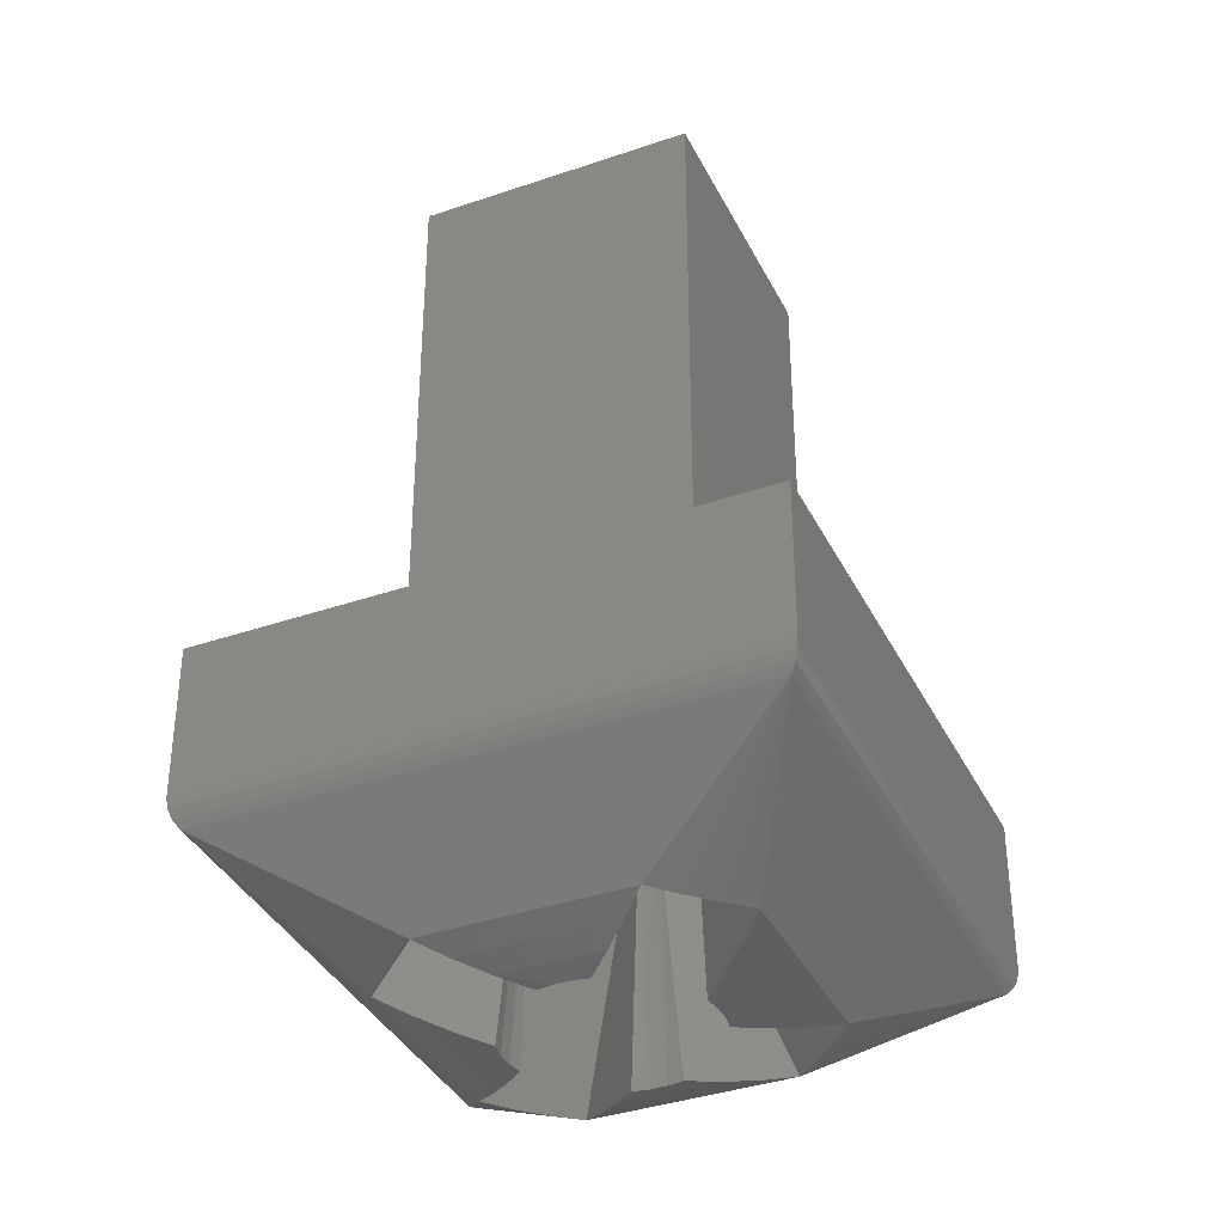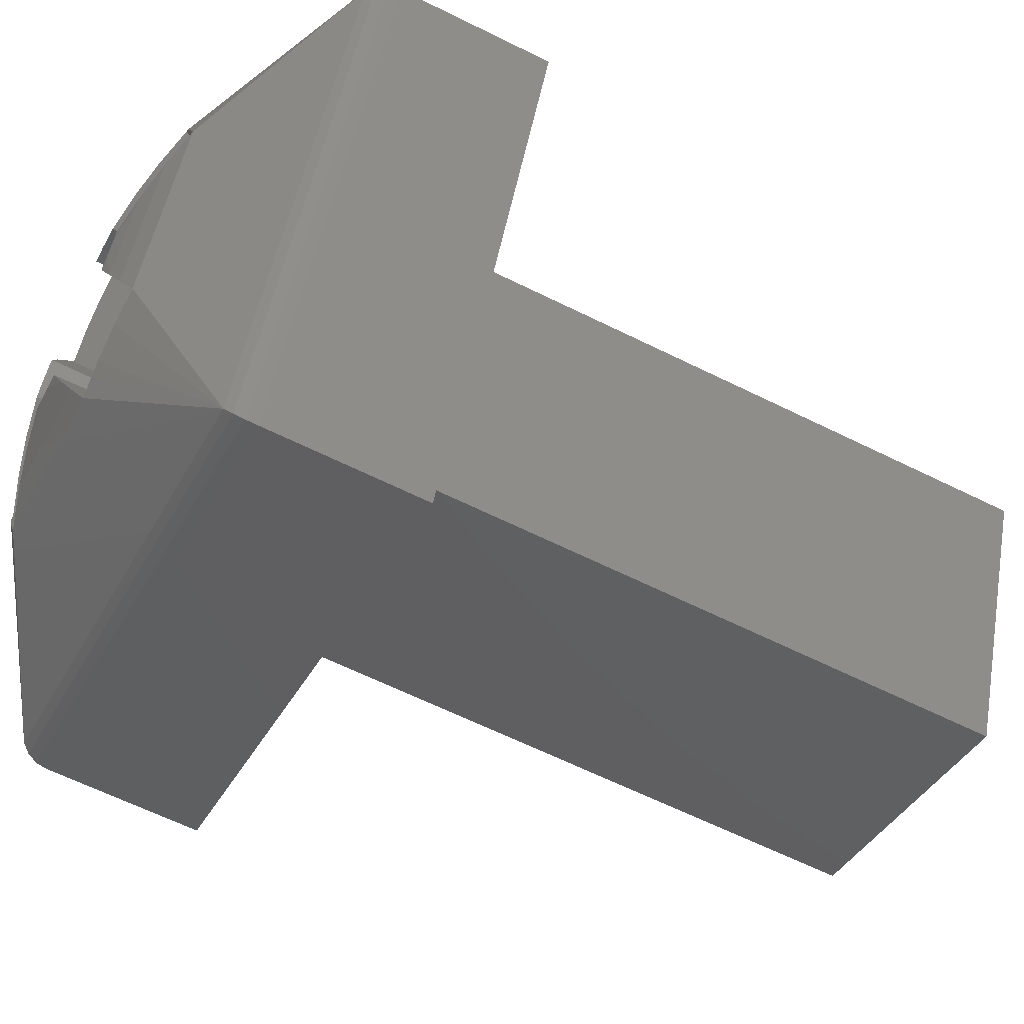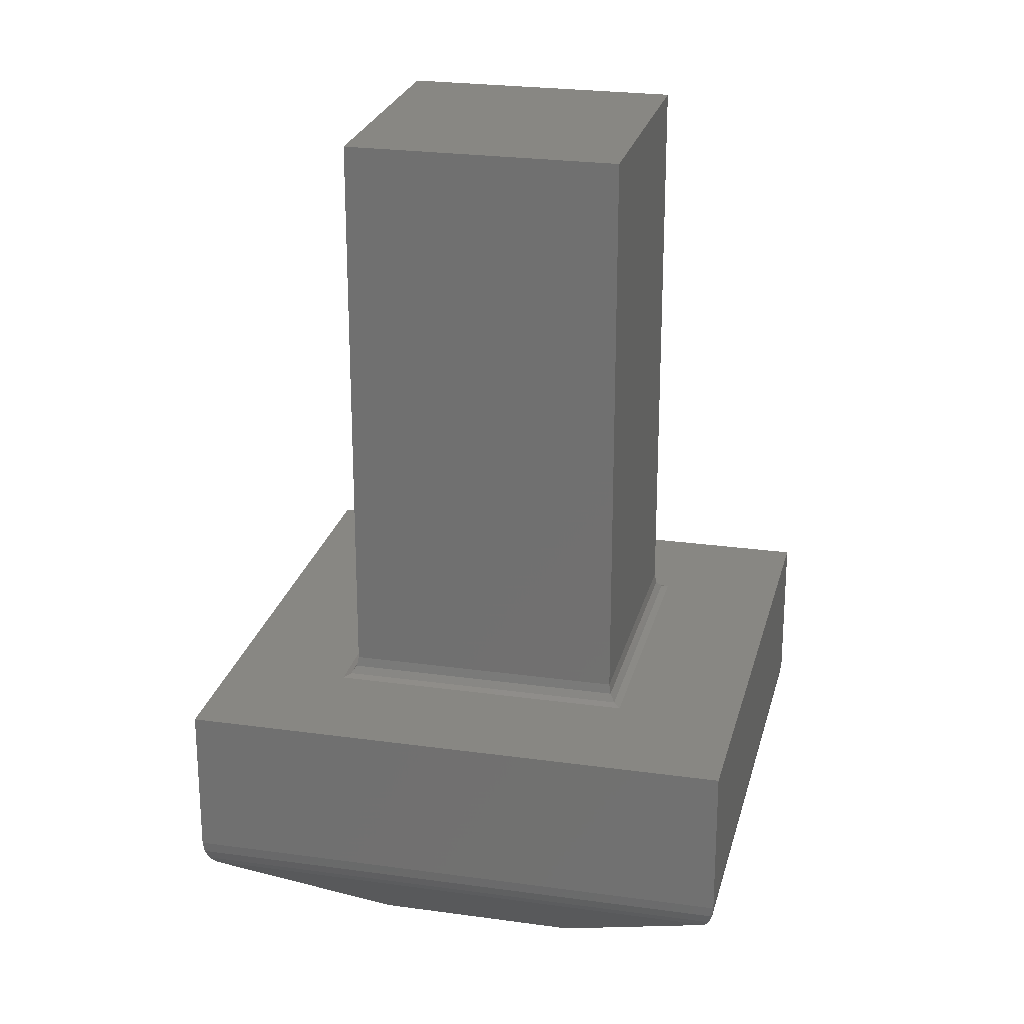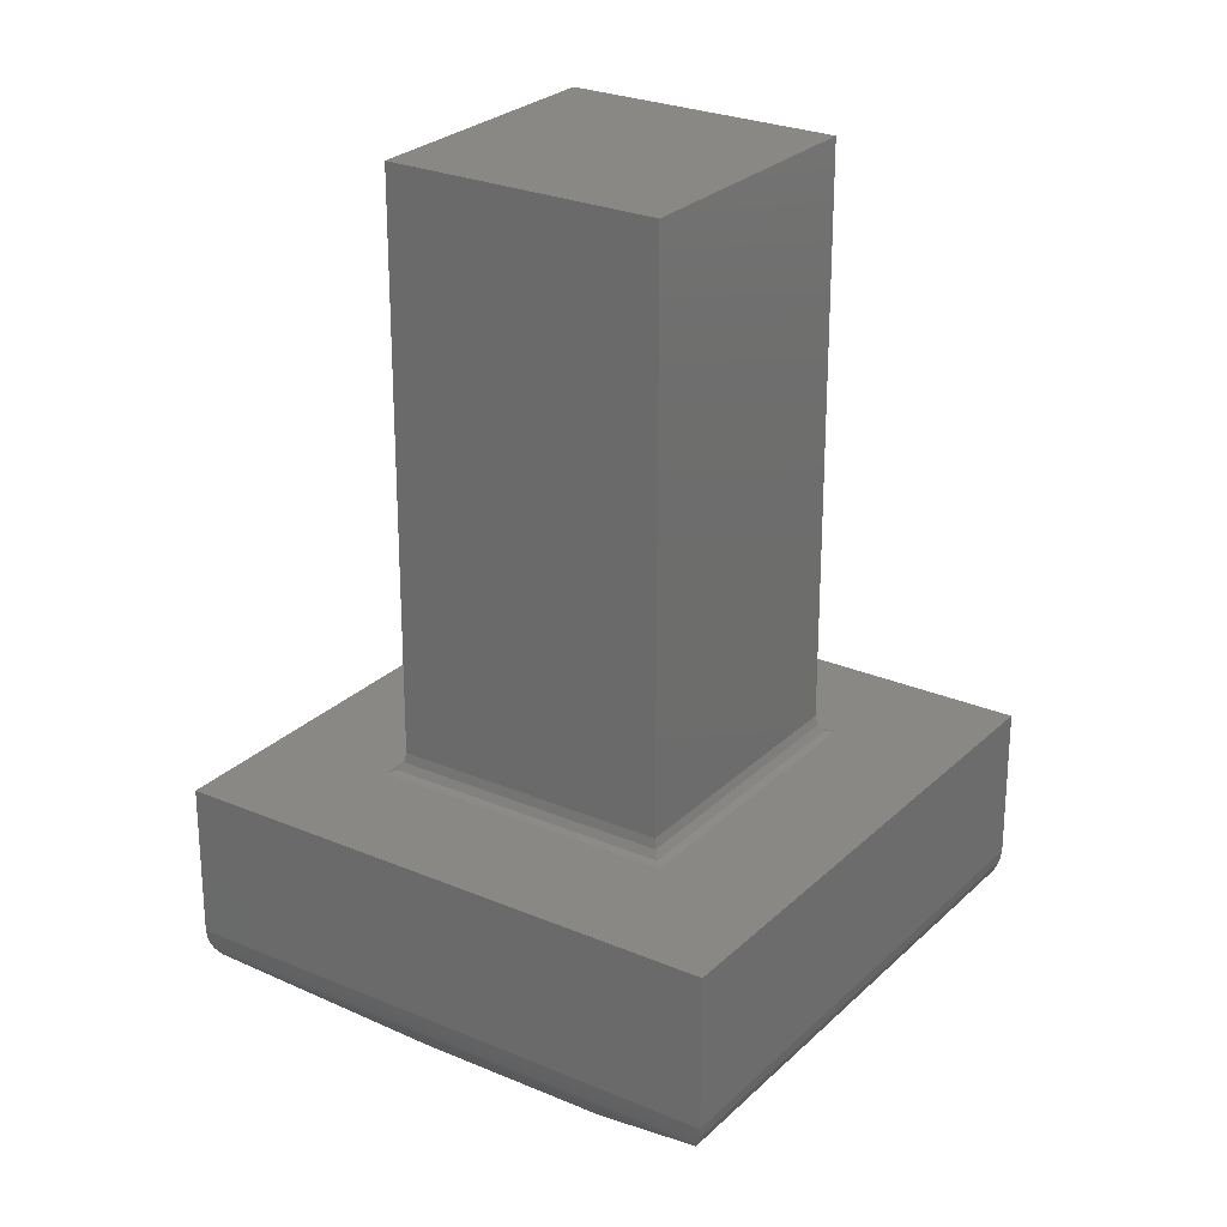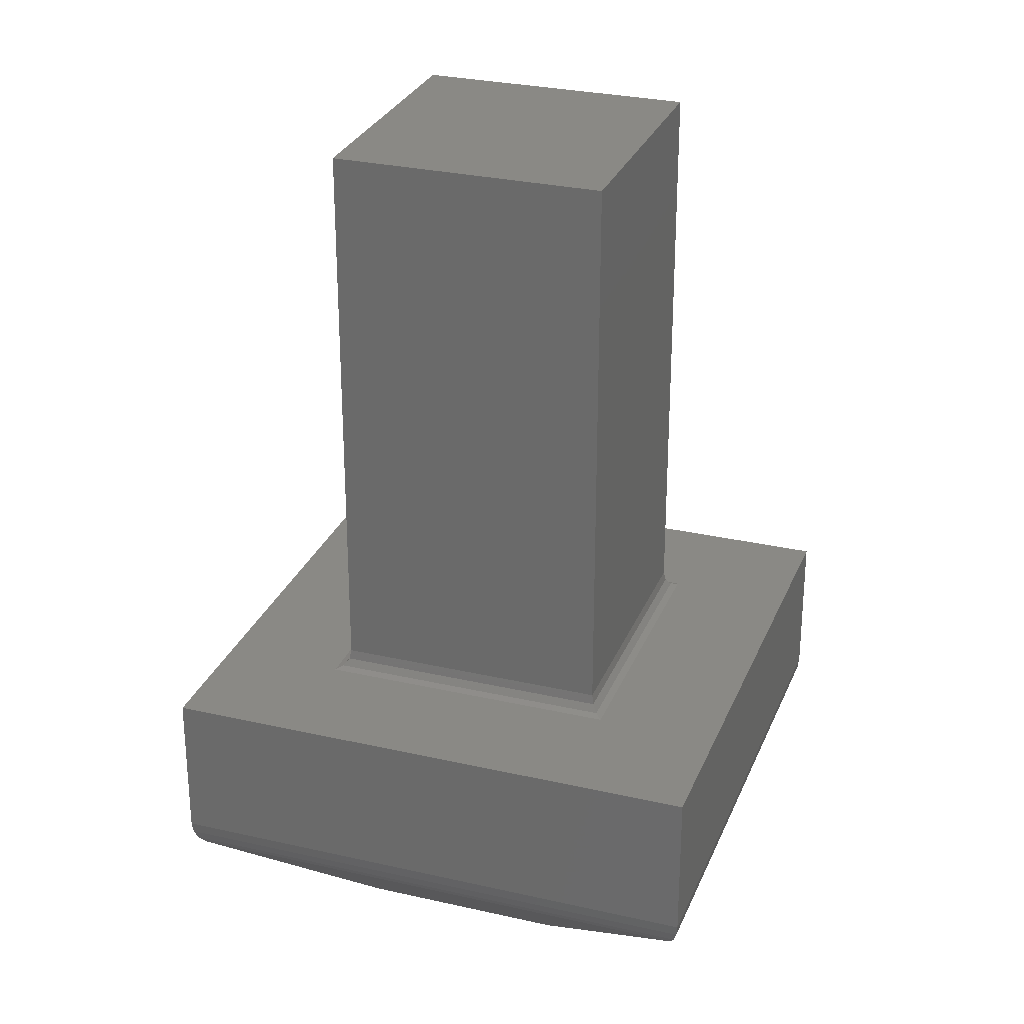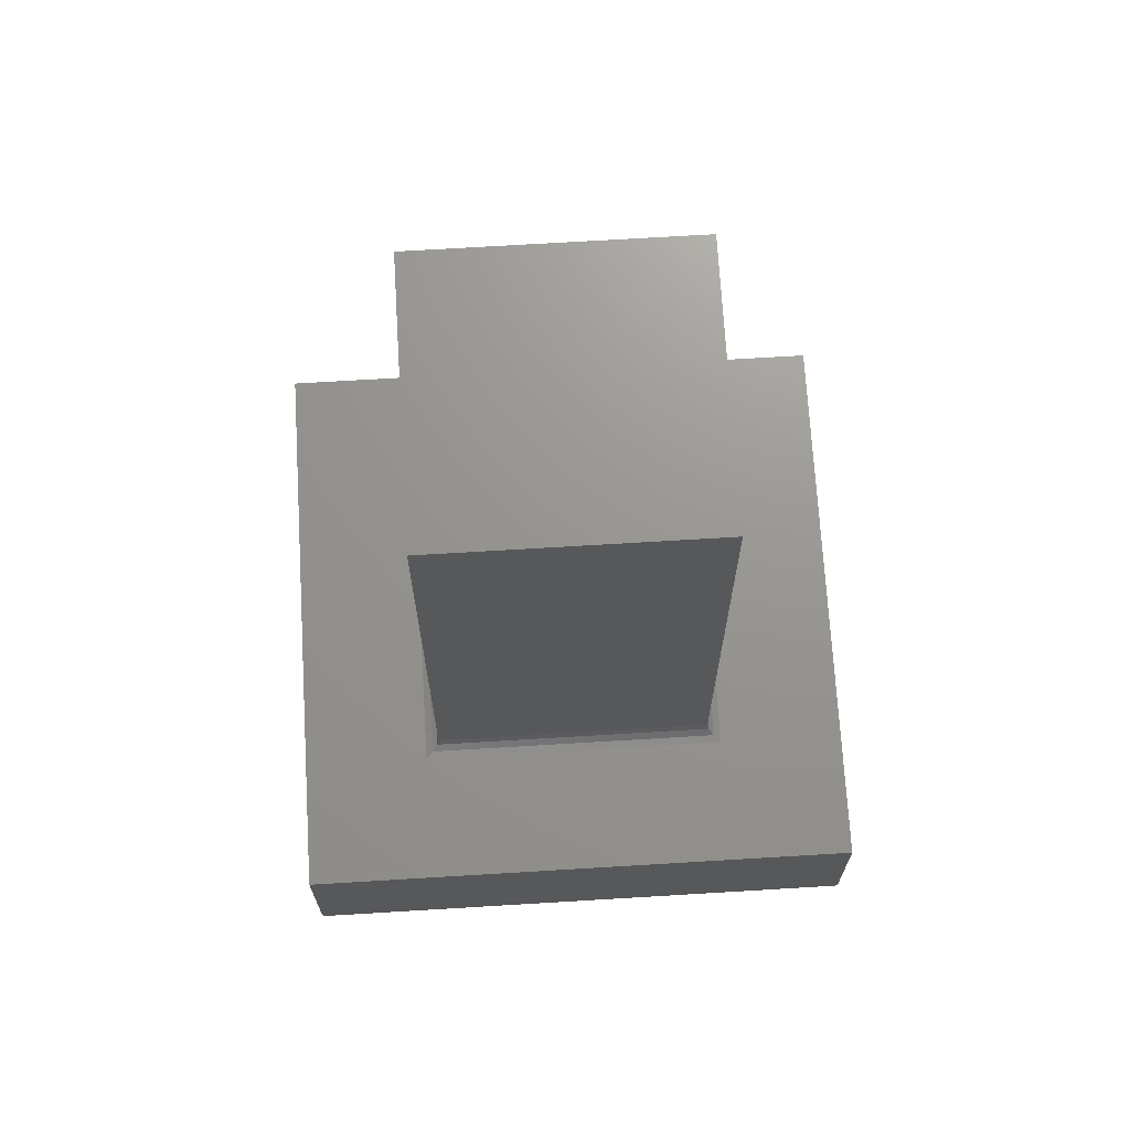
<metadata>
{"format":"stl","ext":"stl","renderer":"f3d","projection":"perspective","resolution":1024,"background":"white","views":[{"elev":-37.1,"azim":-43.5,"up":"+Z"},{"elev":-62.1,"azim":-116.9,"up":"+Y"},{"elev":24.1,"azim":125.7,"up":"+Z"},{"elev":26.0,"azim":56.8,"up":"+Z"},{"elev":28.4,"azim":-138.3,"up":"+Z"},{"elev":70.7,"azim":109.1,"up":"+Z"}]}
</metadata>
<code>
# stl→obj: 120 verts, 245 faces
v 0.2029 -0.1119 0.7029
v 0.2028 -0.1118 0.7029
v 0.204 -0.1147 0.7029
v 0.203 -0.1119 0.7031
v 0.2029 -0.1119 0.703
v 0.204 -0.1145 0.7031
v 0.2056 -0.1107 0.7029
v 0.2056 -0.1106 0.7029
v 0.2056 -0.1108 0.703
v 0.2056 -0.1108 0.7031
v 0.2067 -0.1135 0.7029
v 0.2068 -0.1135 0.7029
v 0.2067 -0.1134 0.703
v 0.2067 -0.1134 0.7031
v 0.204 -0.1146 0.7029
v 0.204 -0.1145 0.703
v 0.203 -0.1119 0.7089
v 0.2056 -0.1108 0.7089
v 0.2067 -0.1134 0.7089
v 0.204 -0.1145 0.7089
v 0.2063 -0.109 0.7029
v 0.2011 -0.1111 0.7029
v 0.2085 -0.1142 0.7029
v 0.2033 -0.1164 0.7029
v 0.2063 -0.109 0.7013
v 0.2011 -0.1111 0.7013
v 0.2085 -0.1142 0.7013
v 0.2033 -0.1164 0.7013
v 0.2011 -0.1111 0.7012
v 0.2063 -0.109 0.7012
v 0.2063 -0.109 0.7011
v 0.2063 -0.1091 0.701
v 0.2012 -0.1112 0.701
v 0.2012 -0.1112 0.7011
v 0.2085 -0.1142 0.7012
v 0.2084 -0.1142 0.7011
v 0.2084 -0.1141 0.701
v 0.2033 -0.1163 0.7012
v 0.2033 -0.1163 0.7011
v 0.2033 -0.1162 0.701
v 0.2051 -0.1106 0.7001
v 0.2032 -0.1114 0.7001
v 0.2054 -0.1108 0.7001
v 0.2049 -0.111 0.7
v 0.2035 -0.1116 0.7
v 0.203 -0.1117 0.7001
v 0.2057 -0.1109 0.7001
v 0.2048 -0.1113 0.6999
v 0.2039 -0.1117 0.6999
v 0.2029 -0.1121 0.7001
v 0.206 -0.111 0.7001
v 0.2045 -0.1117 0.6998
v 0.2043 -0.1118 0.6998
v 0.2047 -0.1117 0.6998
v 0.2042 -0.1119 0.6998
v 0.2028 -0.1124 0.7001
v 0.2057 -0.1122 0.6998
v 0.2056 -0.1121 0.6998
v 0.2058 -0.1117 0.6999
v 0.2038 -0.113 0.6998
v 0.2035 -0.1127 0.6999
v 0.2038 -0.1128 0.6998
v 0.2039 -0.1131 0.6998
v 0.2062 -0.1127 0.6999
v 0.2058 -0.1124 0.6998
v 0.2058 -0.1125 0.6998
v 0.2039 -0.1136 0.6999
v 0.2031 -0.1125 0.7
v 0.204 -0.1133 0.6998
v 0.2065 -0.1128 0.7
v 0.2059 -0.1114 0.7
v 0.2037 -0.114 0.7
v 0.2068 -0.1129 0.7001
v 0.2036 -0.1143 0.7001
v 0.2058 -0.1136 0.6999
v 0.2053 -0.1136 0.6998
v 0.2054 -0.1135 0.6998
v 0.2051 -0.1136 0.6998
v 0.2048 -0.114 0.6999
v 0.2049 -0.1137 0.6998
v 0.2061 -0.1138 0.7
v 0.2047 -0.1144 0.7
v 0.2064 -0.1139 0.7001
v 0.2045 -0.1147 0.7001
v 0.2067 -0.1133 0.7001
v 0.2066 -0.1136 0.7001
v 0.2042 -0.1146 0.7001
v 0.2039 -0.1144 0.7001
v 0.2057 -0.112 0.7021
v 0.2055 -0.1122 0.7021
v 0.205 -0.1118 0.7021
v 0.2046 -0.1118 0.7021
v 0.2047 -0.1116 0.7021
v 0.2053 -0.112 0.7021
v 0.2044 -0.1119 0.7021
v 0.2045 -0.1119 0.7021
v 0.2041 -0.1118 0.7021
v 0.2042 -0.112 0.7021
v 0.2041 -0.1122 0.7021
v 0.204 -0.1123 0.7021
v 0.2037 -0.1128 0.7021
v 0.204 -0.1125 0.7021
v 0.204 -0.1127 0.7021
v 0.204 -0.1129 0.7021
v 0.2041 -0.1131 0.7021
v 0.204 -0.113 0.7021
v 0.204 -0.1134 0.7021
v 0.2043 -0.1134 0.7021
v 0.2049 -0.1138 0.7021
v 0.2047 -0.1135 0.7021
v 0.205 -0.1135 0.7021
v 0.2052 -0.1134 0.7021
v 0.2051 -0.1135 0.7021
v 0.2055 -0.1135 0.7021
v 0.2056 -0.1128 0.7021
v 0.2056 -0.1124 0.7021
v 0.2059 -0.1126 0.7021
v 0.2055 -0.1132 0.7021
v 0.2056 -0.1123 0.7021
v 0.2048 -0.1127 0.7024
f 1 2 3
f 4 5 6
f 7 2 1
f 7 8 2
f 9 4 10
f 9 1 5
f 9 5 4
f 9 7 1
f 11 12 8
f 11 8 7
f 13 10 14
f 13 7 9
f 13 11 7
f 13 9 10
f 15 3 12
f 15 12 11
f 15 1 3
f 16 5 1
f 16 14 6
f 16 1 15
f 16 15 11
f 16 13 14
f 16 11 13
f 16 6 5
f 10 4 17
f 10 17 18
f 14 18 19
f 14 10 18
f 6 19 20
f 6 14 19
f 4 20 17
f 4 6 20
f 20 19 18
f 17 20 18
f 8 21 22
f 2 8 22
f 3 2 22
f 23 12 3
f 23 8 12
f 23 21 8
f 24 23 3
f 24 3 22
f 25 26 22
f 25 22 21
f 27 21 23
f 27 25 21
f 28 23 24
f 28 27 23
f 26 24 22
f 26 28 24
f 29 28 26
f 30 29 26
f 30 26 25
f 31 32 33
f 31 33 34
f 31 34 29
f 31 29 30
f 35 25 27
f 35 30 25
f 36 37 32
f 36 31 30
f 36 30 35
f 36 32 31
f 38 27 28
f 38 35 27
f 38 28 29
f 39 40 37
f 39 33 40
f 39 34 33
f 39 29 34
f 39 35 38
f 39 36 35
f 39 38 29
f 39 37 36
f 41 33 32
f 42 33 41
f 43 41 32
f 44 42 41
f 45 42 44
f 46 33 42
f 47 43 32
f 48 45 44
f 49 45 48
f 50 33 46
f 51 47 32
f 52 49 48
f 53 49 52
f 54 52 48
f 55 49 53
f 56 33 50
f 57 58 59
f 60 61 62
f 63 61 60
f 64 57 59
f 64 65 57
f 64 66 65
f 67 61 63
f 67 68 61
f 67 63 69
f 70 59 71
f 70 64 59
f 72 68 67
f 72 56 68
f 73 71 51
f 73 70 71
f 74 56 72
f 74 33 56
f 75 76 77
f 75 78 76
f 79 78 75
f 79 80 78
f 81 79 75
f 82 79 81
f 83 82 81
f 84 82 83
f 37 73 51
f 37 85 73
f 37 86 85
f 37 83 86
f 37 84 83
f 37 51 32
f 40 84 37
f 40 87 84
f 40 88 87
f 40 74 88
f 40 33 74
f 89 59 58
f 89 71 59
f 89 51 71
f 90 89 58
f 91 92 93
f 94 91 93
f 89 94 93
f 90 94 89
f 93 44 41
f 93 48 44
f 93 54 48
f 92 54 93
f 53 95 95
f 53 95 55
f 52 92 96
f 52 96 95
f 52 95 53
f 54 92 52
f 97 49 55
f 97 45 49
f 97 42 45
f 95 97 55
f 98 97 95
f 99 97 98
f 100 97 99
f 101 100 102
f 103 101 102
f 104 101 103
f 101 97 100
f 101 68 56
f 101 61 68
f 101 62 61
f 101 104 62
f 63 105 69
f 63 106 106
f 63 106 105
f 60 104 106
f 60 106 63
f 62 104 60
f 107 67 69
f 107 72 67
f 107 74 72
f 107 69 105
f 108 107 105
f 109 110 111
f 109 107 110
f 110 107 108
f 109 82 84
f 109 79 82
f 109 80 79
f 109 111 80
f 76 112 112
f 76 112 77
f 78 113 112
f 78 111 113
f 78 112 76
f 80 111 78
f 114 75 77
f 114 81 75
f 114 83 81
f 112 114 77
f 115 116 117
f 114 118 115
f 114 112 118
f 114 115 117
f 117 70 73
f 117 64 70
f 117 66 64
f 117 116 66
f 57 90 58
f 57 116 119
f 57 119 90
f 65 116 116
f 65 116 57
f 66 116 65
f 99 120 100
f 98 120 99
f 95 120 98
f 95 120 95
f 96 120 95
f 92 120 96
f 91 120 92
f 94 120 91
f 90 120 94
f 119 120 90
f 116 120 119
f 116 120 116
f 115 120 116
f 120 112 112
f 120 112 113
f 120 113 111
f 120 115 118
f 120 118 112
f 120 120 115
f 110 120 111
f 108 120 110
f 105 120 108
f 106 120 105
f 106 120 106
f 104 120 106
f 103 120 104
f 102 120 103
f 100 120 102
f 117 73 85
f 114 85 86
f 114 86 83
f 114 117 85
f 88 74 107
f 88 107 109
f 87 88 109
f 84 87 109
f 46 42 97
f 50 97 101
f 50 46 97
f 56 50 101
f 93 41 43
f 93 43 47
f 89 47 51
f 89 93 47

</code>
